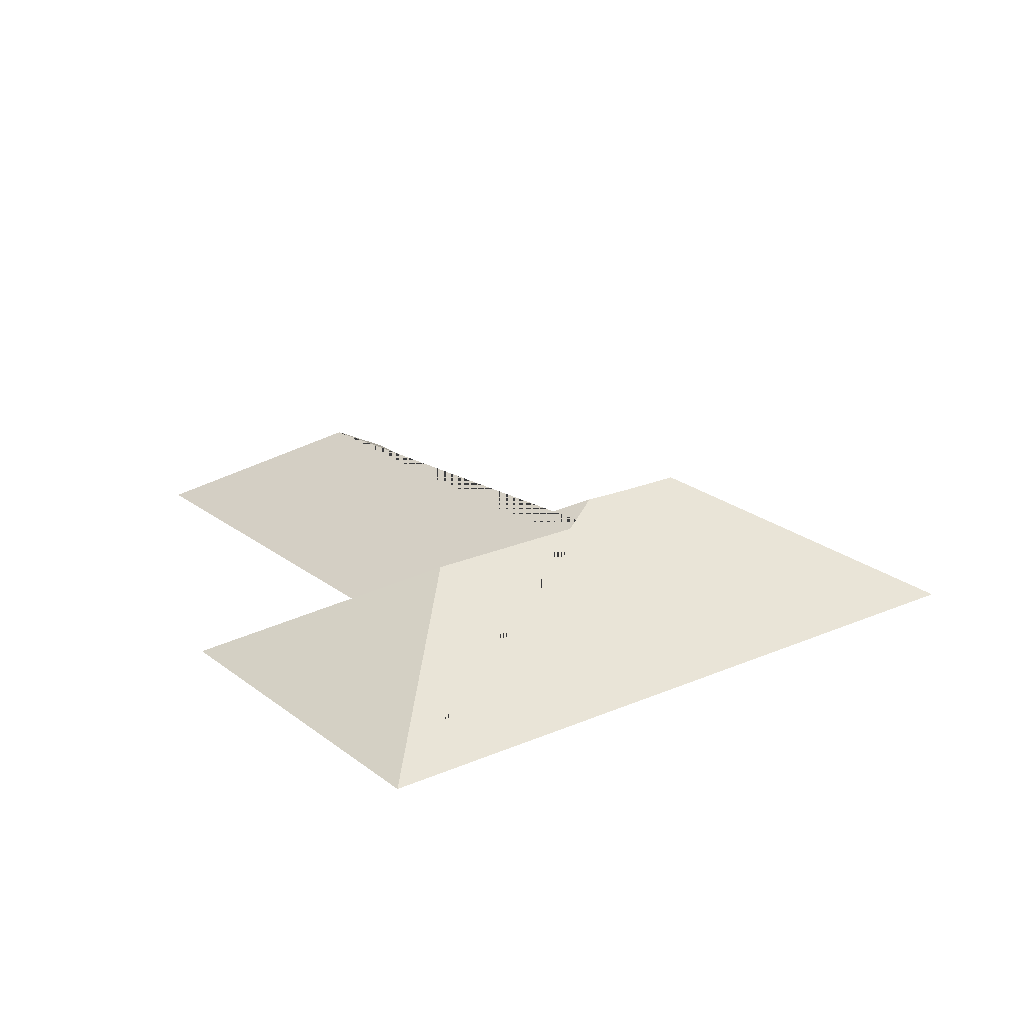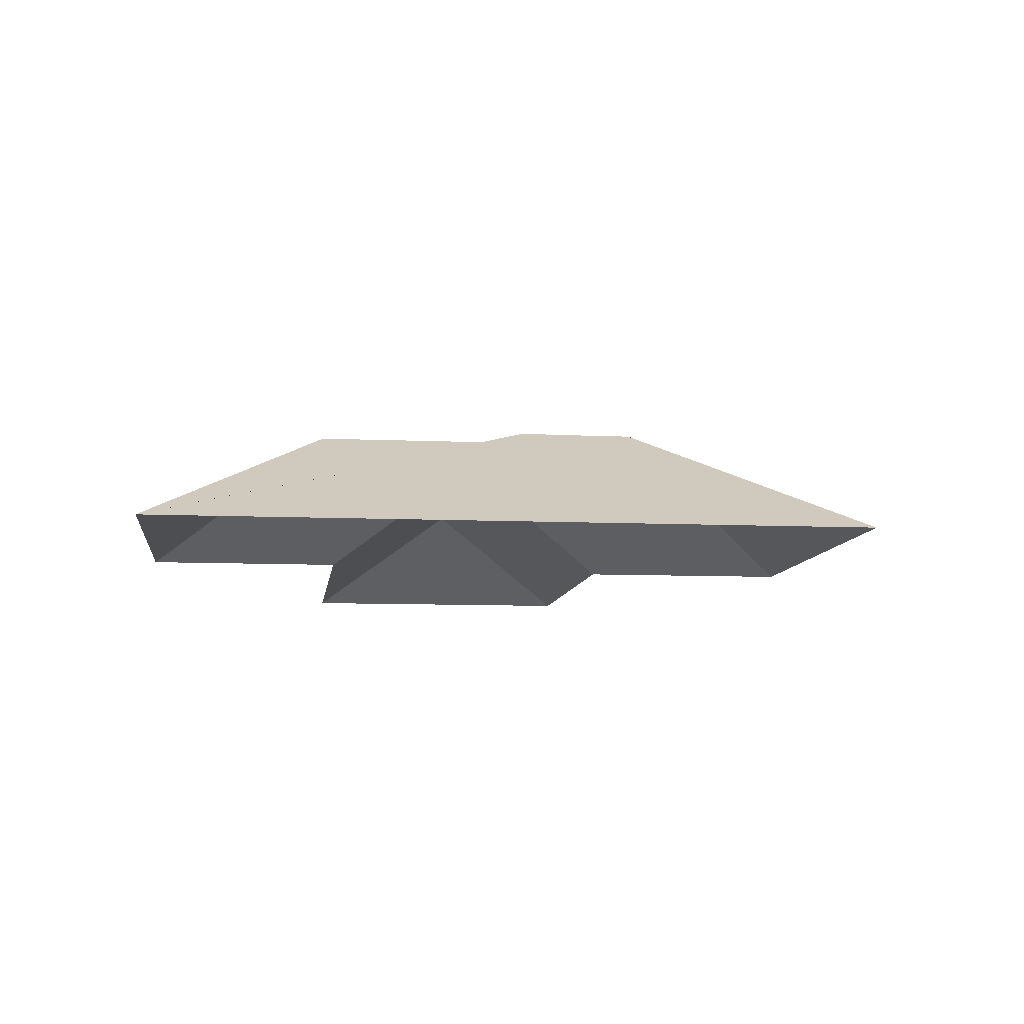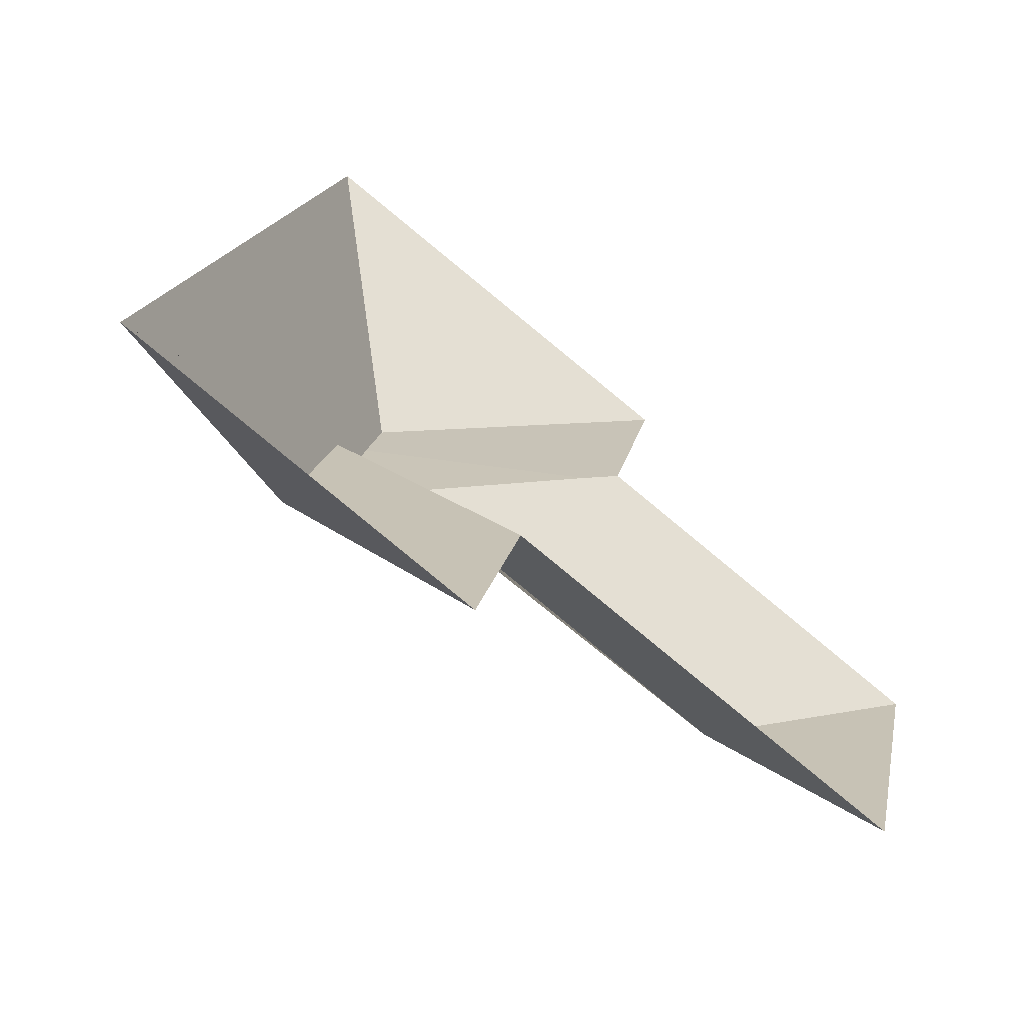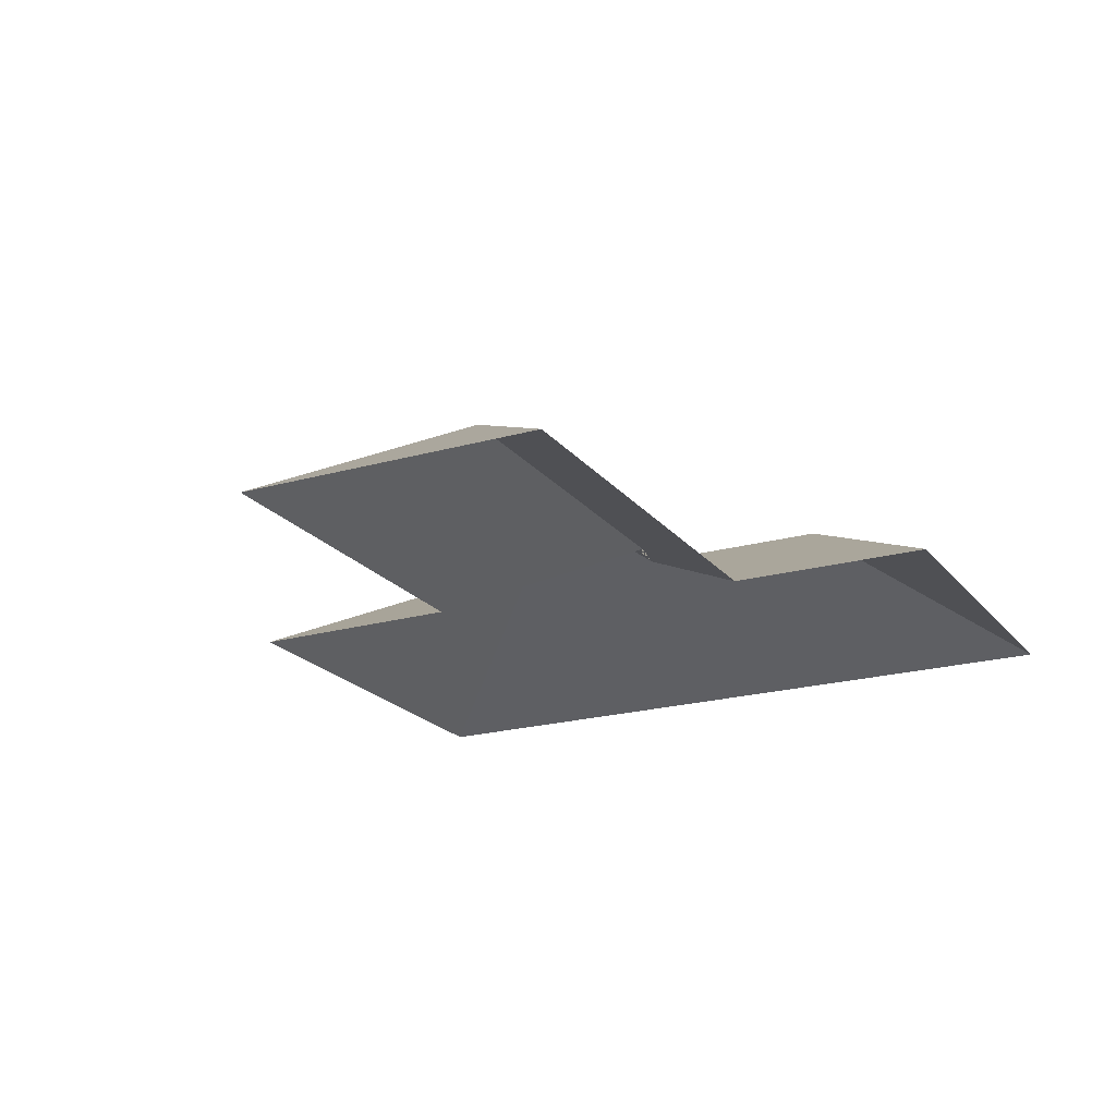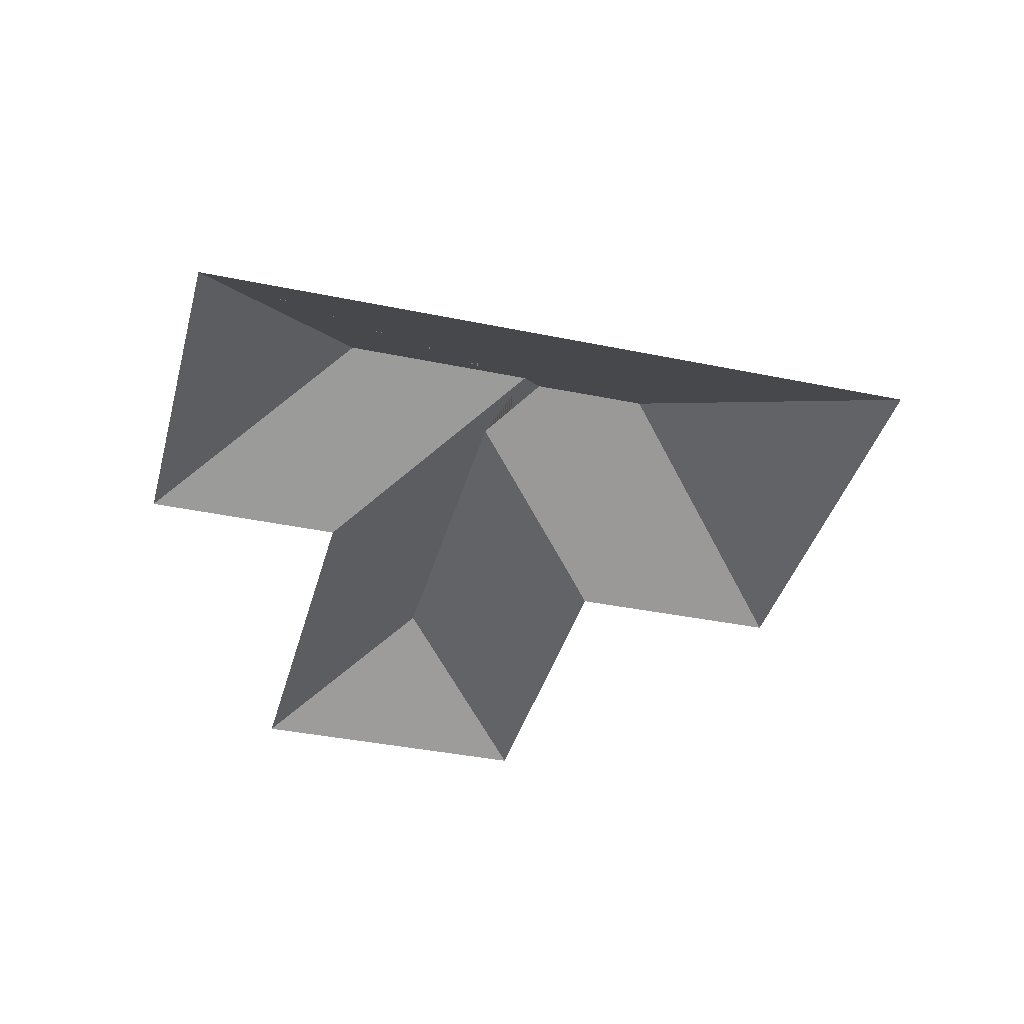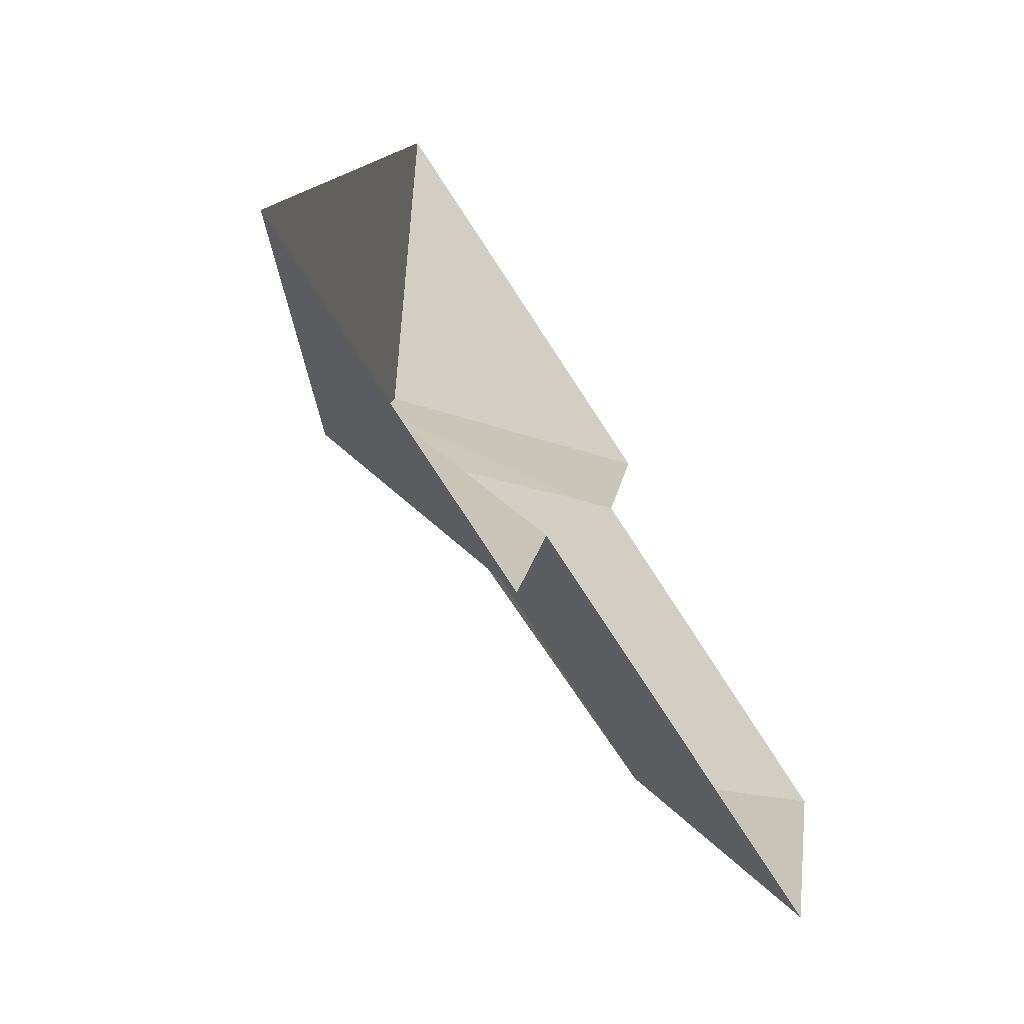
<metadata>
{"format":"obj","ext":"obj","renderer":"f3d","projection":"perspective","resolution":1024,"background":"white","views":[{"elev":21.7,"azim":-113.8,"up":"+Y"},{"elev":-8.6,"azim":-83.6,"up":"+Y"},{"elev":-64.3,"azim":-37.2,"up":"+Z"},{"elev":-20.7,"azim":130.6,"up":"+Y"},{"elev":-38.6,"azim":-91.2,"up":"+Y"},{"elev":-65.8,"azim":-55.5,"up":"+Z"}]}
</metadata>
<code>
o BK39_500_018026_0013_roof
v 342.7 75 -74.86
v 117.5 75 -21.03
v 202 144.6 -161.1
v 315.6 75 -191
v 512 75 -239.1
v 298.1 83.66 -201.6
v 193.4 144.7 -197.2
v 187.6 145 -223.8
v 171.5 136.8 -233.1
v 210.7 127.9 -256.7
v 409.9 127.5 -304.9
v 472.6 75 -403.9
v 247.1 75 -349.9
v 146.6 136.7 -336.5
v 221.1 75 -456.9
v 24.56 75 -409.9
v 342.7 0 -74.86
v 117.5 0 -21.03
v 24.56 0 -409.9
v 221.1 0 -456.9
v 247.1 0 -349.9
v 472.6 0 -403.9
v 512 0 -239.1
v 315.6 0 -191
f 2 3 1
f 1 3 7 6 4
f 10 6 7 8
f 9 13 12 11 10 8
f 4 5 11 10 6
f 5 11 12
f 14 15 13 9
f 16 15 14
f 16 14 9 8 7 3 2

</code>
